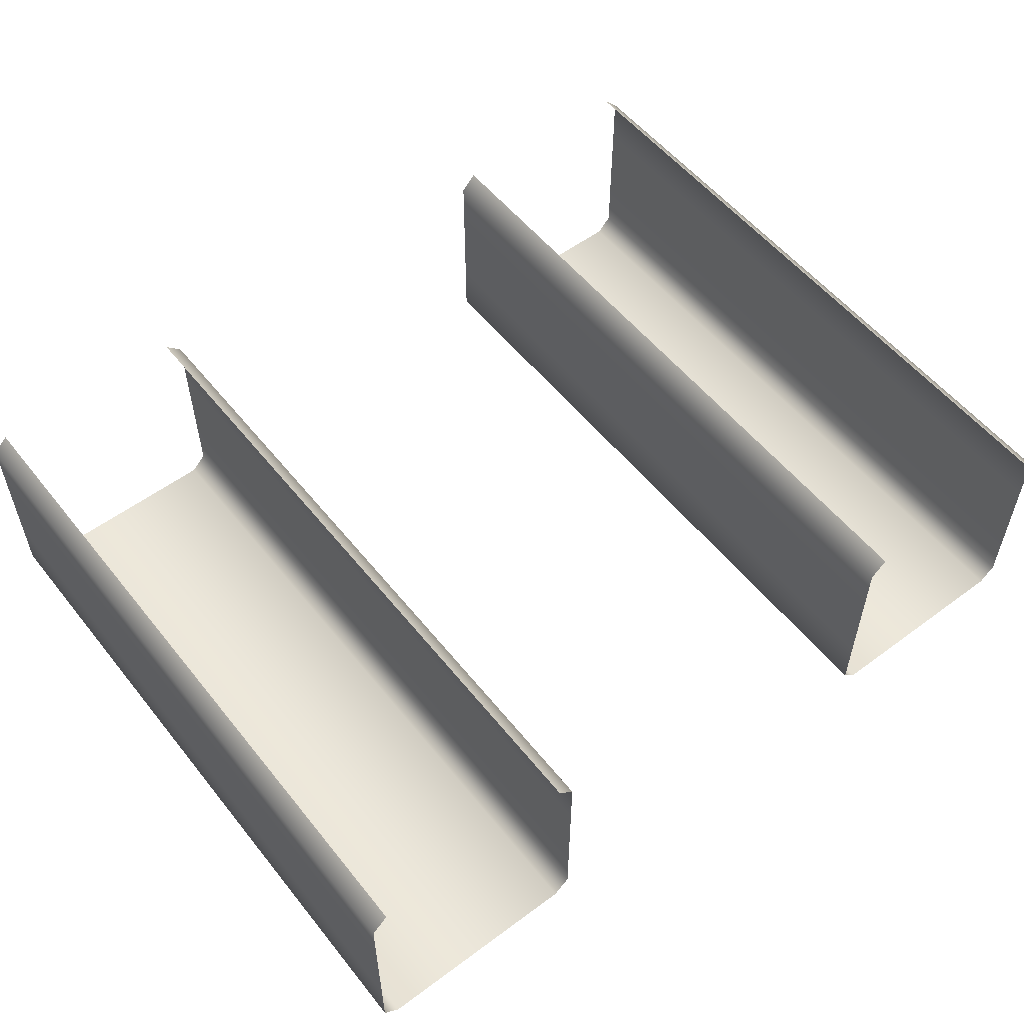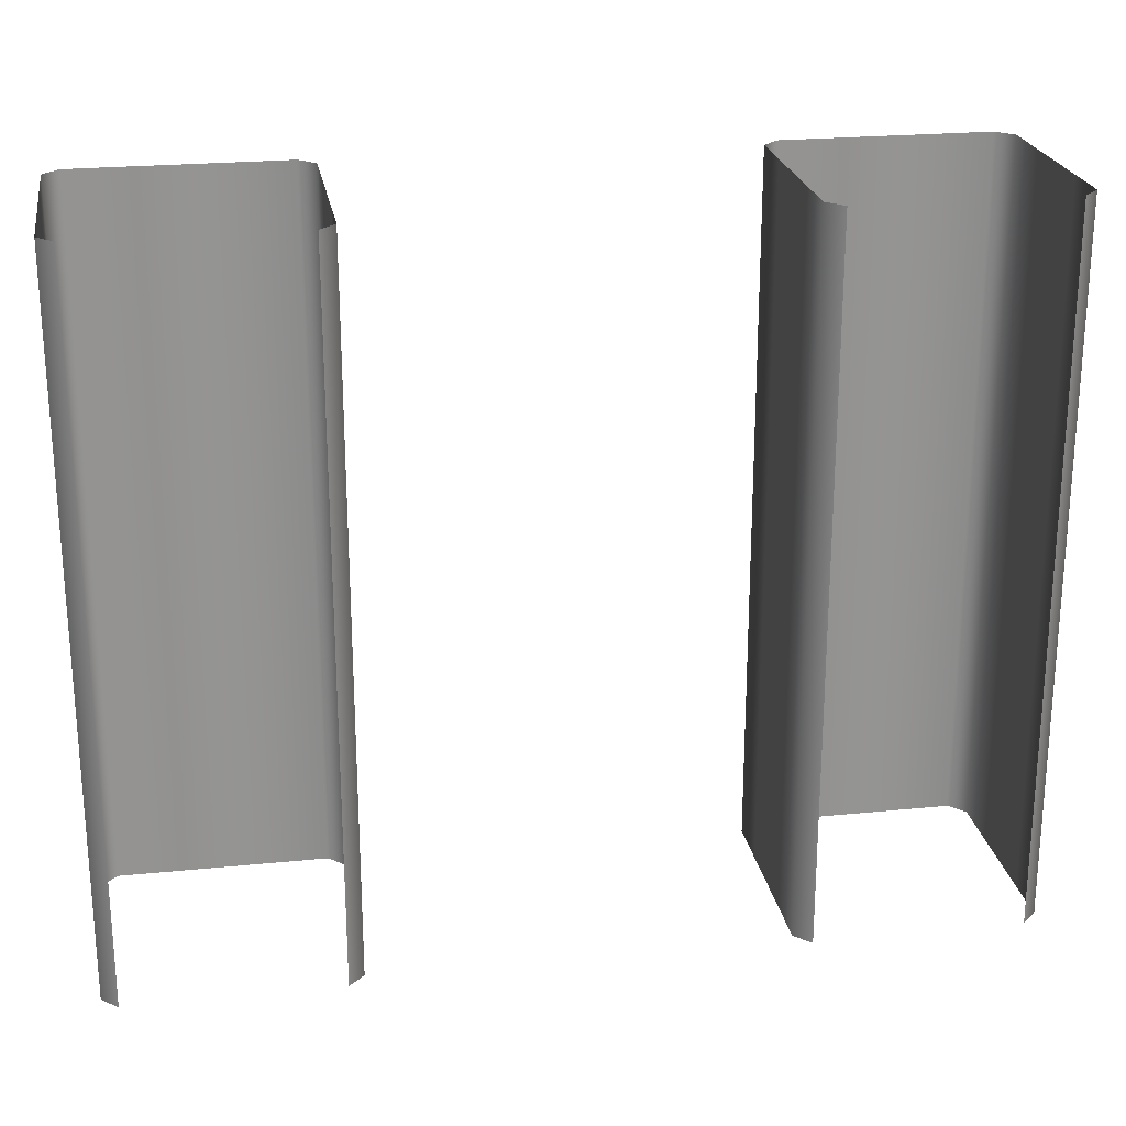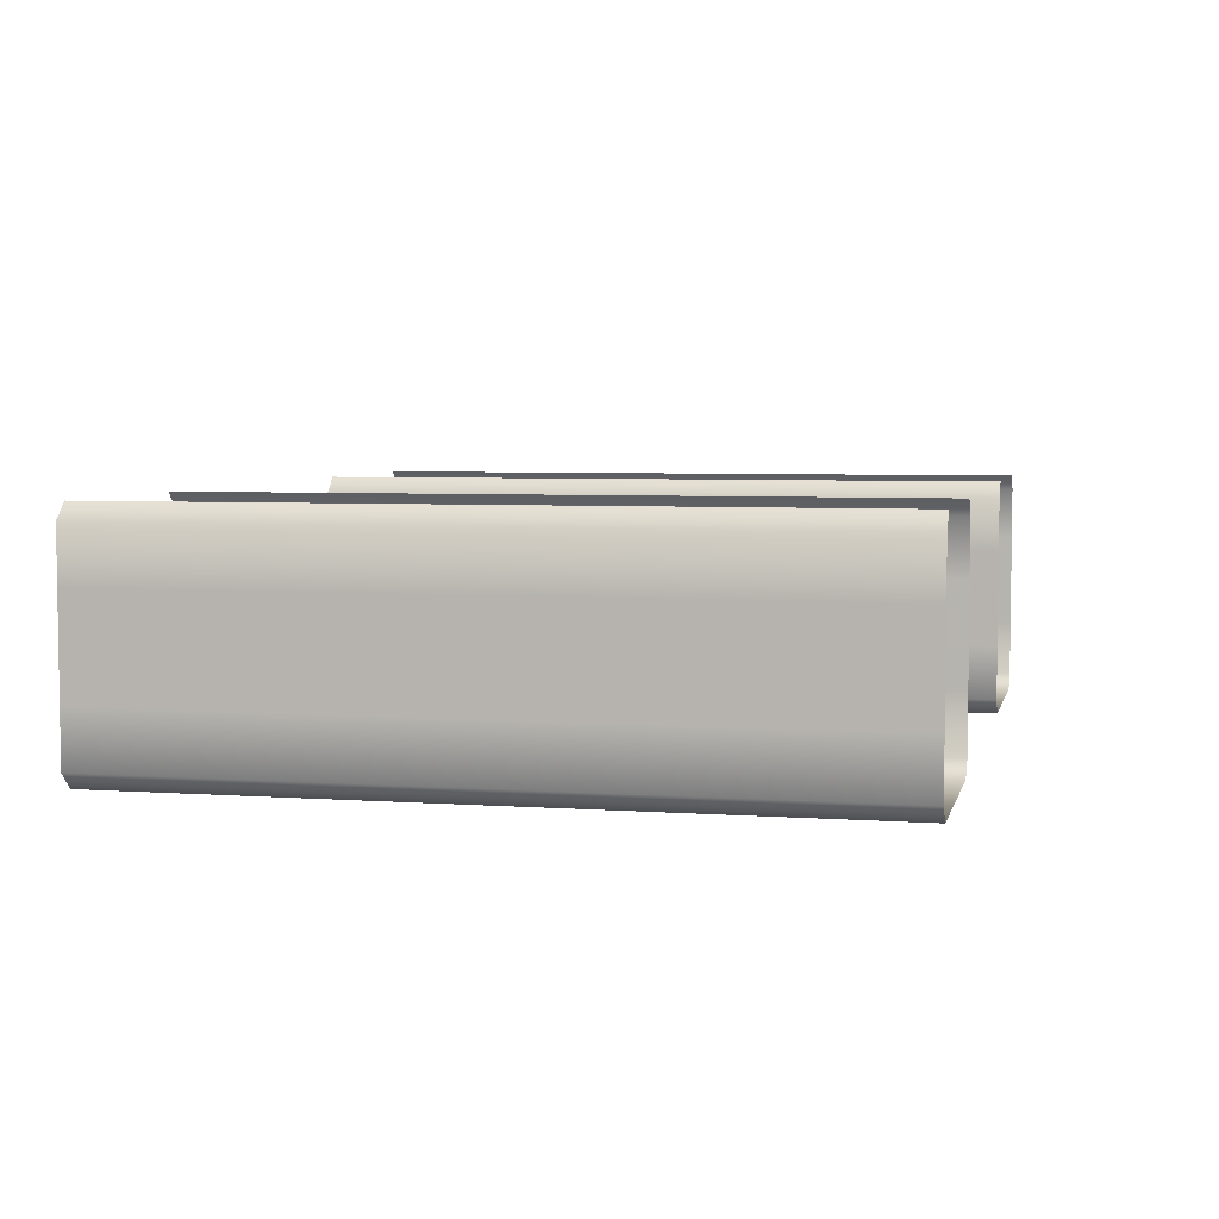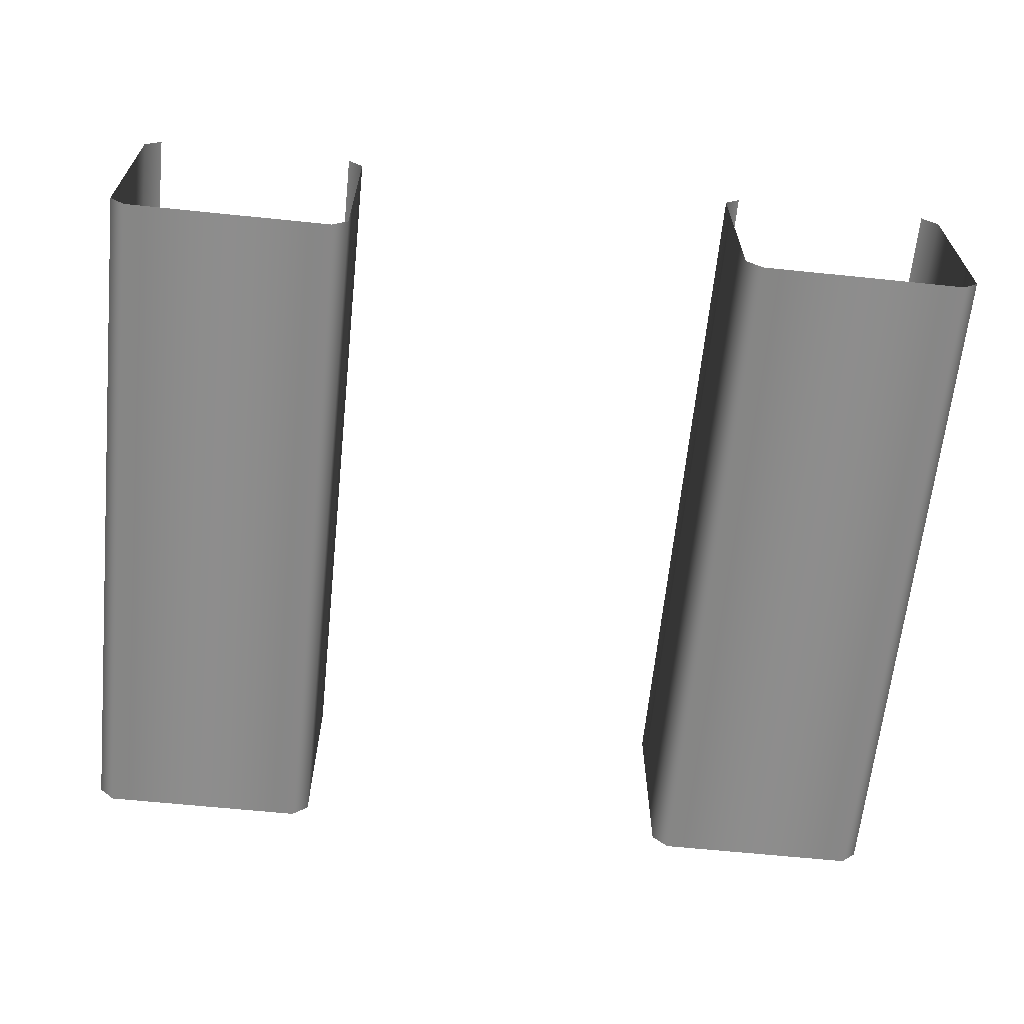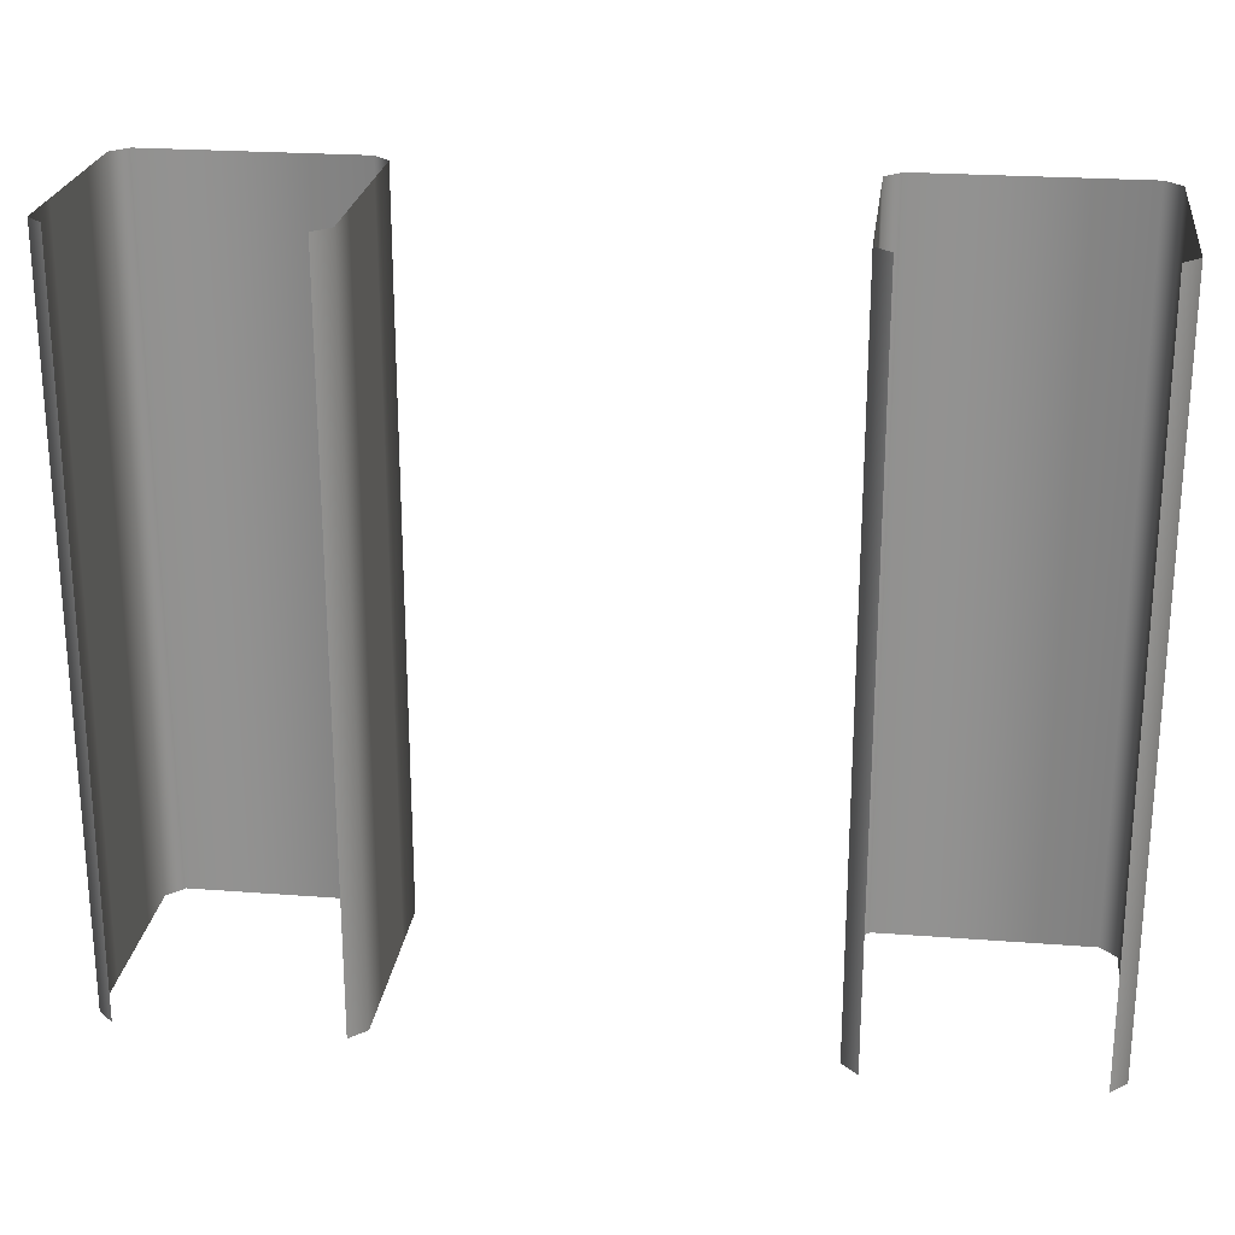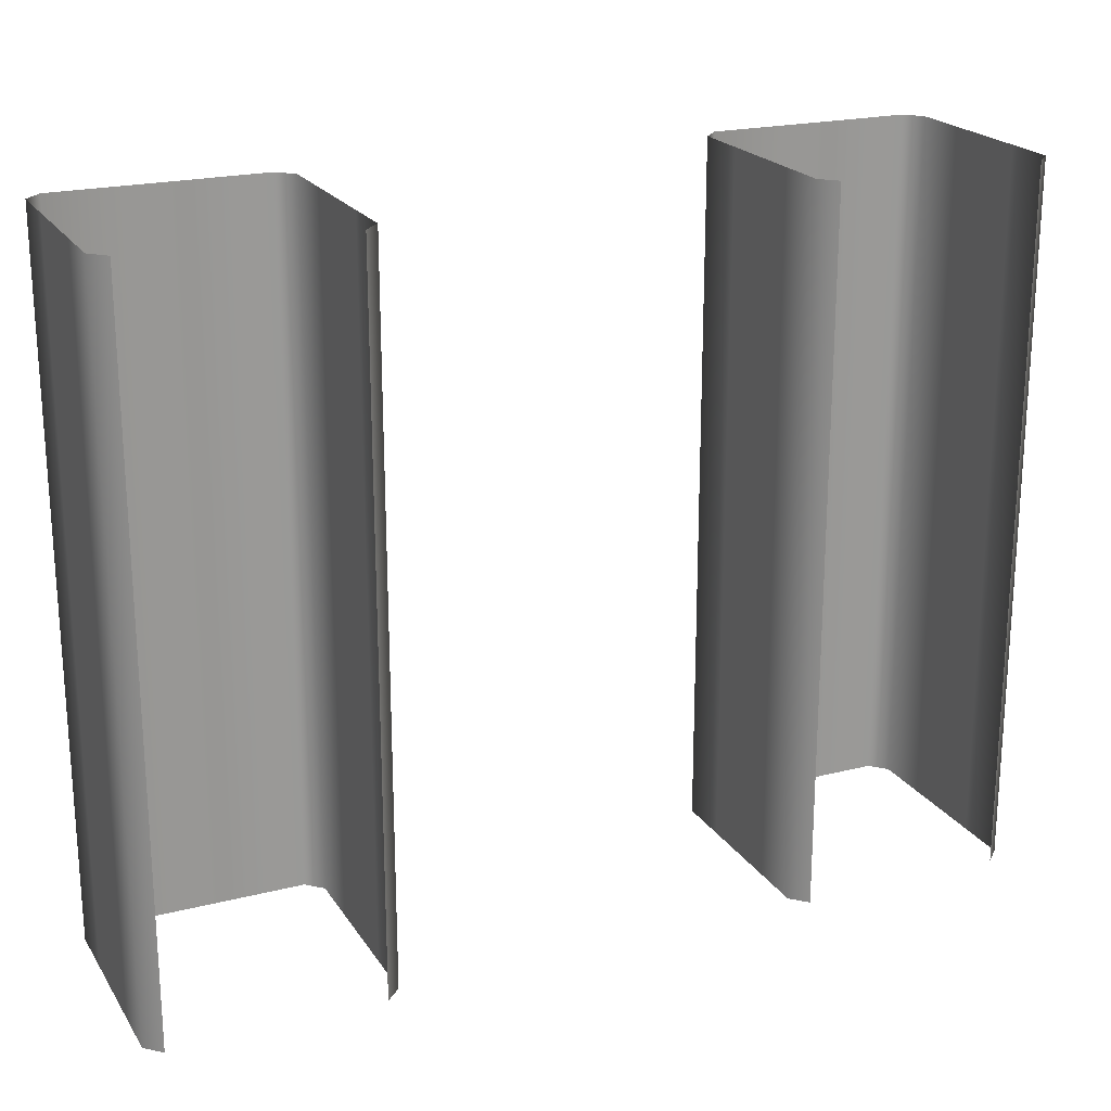
<metadata>
{"format":"obj","ext":"obj","renderer":"f3d","projection":"perspective","resolution":1024,"background":"white","views":[{"elev":55.1,"azim":142.0,"up":"+Z"},{"elev":23.1,"azim":-9.7,"up":"+Y"},{"elev":5.0,"azim":-77.2,"up":"+Z"},{"elev":-64.4,"azim":174.1,"up":"+Z"},{"elev":23.8,"azim":7.3,"up":"+Y"},{"elev":21.2,"azim":-24.2,"up":"+Y"}]}
</metadata>
<code>
g sculleryStairsRearPillars
v 0.8096 8.338 0.7303
v 0.7048 10 0.8351
v 0.8096 10 0.7303
v 0.7048 8.338 0.8351
v 0.8096 7.331 0.7303
v 0.7048 7.331 0.8351
v 0.8096 6.324 0.7303
v 0.7048 6.324 0.8351
v 0.8096 5.317 0.7303
v 0.7048 5.317 0.8351
v 0.8096 10 -0.6144
v 0.7048 10 -0.7192
v 0.7048 8.338 -0.7192
v 0.8096 8.338 -0.6144
v 0.8096 10 -0.2379
v 0.7048 7.331 -0.7192
v 0.8096 8.338 -0.2379
v 0.8096 10 0.3808
v 0.8096 7.331 -0.6144
v 0.7048 6.324 -0.7192
v 0.8096 8.338 0.3808
v 0.8096 10 0.7303
v 0.8096 8.338 0.7303
v 0.8096 6.324 -0.6144
v 0.7048 5.317 -0.7192
v 0.8096 5.317 -0.6144
v 0.8096 7.331 -0.2379
v 0.8096 7.331 0.3808
v 0.8096 7.331 0.7303
v 0.8096 6.324 -0.2379
v 0.8096 5.317 -0.2379
v 0.8096 6.324 0.3808
v 0.8096 6.324 0.7303
v 0.8096 5.317 0.3808
v 0.8096 5.317 0.7303
v -0.6634 10 -0.7192
v -0.7681 10 -0.6144
v -0.7681 8.338 -0.6144
v -0.6634 8.338 -0.7192
v 0.7048 10 -0.7192
v -0.7681 7.331 -0.6144
v 0.7048 8.338 -0.7192
v -0.6634 7.331 -0.7192
v -0.7681 6.324 -0.6144
v 0.7048 7.331 -0.7192
v -0.6634 6.324 -0.7192
v -0.7681 5.317 -0.6144
v 0.7048 6.324 -0.7192
v -0.6634 5.317 -0.7192
v 0.7048 5.317 -0.7192
v -0.7681 10 0.7303
v -0.6634 10 0.8351
v -0.6634 8.338 0.8351
v -0.7681 8.338 0.7303
v -0.7681 10 0.3808
v -0.6634 7.331 0.8351
v -0.7681 8.338 0.3808
v -0.7681 10 -0.2537
v -0.7681 7.331 0.7303
v -0.6634 6.324 0.8351
v -0.7681 8.338 -0.2537
v -0.7681 10 -0.6144
v -0.7681 8.338 -0.6144
v -0.7681 6.324 0.7303
v -0.6634 5.317 0.8351
v -0.7681 5.317 0.7303
v -0.7681 7.331 0.3808
v -0.7681 7.331 -0.2537
v -0.7681 7.331 -0.6144
v -0.7681 6.324 0.3808
v -0.7681 5.317 0.3808
v -0.7681 6.324 -0.2537
v -0.7681 6.324 -0.6144
v -0.7681 5.317 -0.2537
v -0.7681 5.317 -0.6144
v -3.44 8.338 0.7303
v -3.545 10 0.8351
v -3.44 10 0.7303
v -3.545 8.338 0.8351
v -3.44 7.331 0.7303
v -3.545 7.331 0.8351
v -3.44 6.324 0.7303
v -3.545 6.324 0.8351
v -3.44 5.317 0.7303
v -3.545 5.317 0.8351
v -3.44 10 -0.6144
v -3.545 10 -0.7192
v -3.545 8.338 -0.7192
v -3.44 8.338 -0.6144
v -3.44 10 -0.2379
v -3.545 7.331 -0.7192
v -3.44 8.338 -0.2379
v -3.44 10 0.3808
v -3.44 7.331 -0.6144
v -3.545 6.324 -0.7192
v -3.44 8.338 0.3808
v -3.44 10 0.7303
v -3.44 8.338 0.7303
v -3.44 6.324 -0.6144
v -3.545 5.317 -0.7192
v -3.44 5.317 -0.6144
v -3.44 7.331 -0.2379
v -3.44 7.331 0.3808
v -3.44 7.331 0.7303
v -3.44 6.324 -0.2379
v -3.44 5.317 -0.2379
v -3.44 6.324 0.3808
v -3.44 6.324 0.7303
v -3.44 5.317 0.3808
v -3.44 5.317 0.7303
v -4.913 10 -0.7192
v -5.018 10 -0.6144
v -5.018 8.338 -0.6144
v -4.913 8.338 -0.7192
v -3.545 10 -0.7192
v -5.018 7.331 -0.6144
v -3.545 8.338 -0.7192
v -4.913 7.331 -0.7192
v -5.018 6.324 -0.6144
v -3.545 7.331 -0.7192
v -4.913 6.324 -0.7192
v -5.018 5.317 -0.6144
v -3.545 6.324 -0.7192
v -4.913 5.317 -0.7192
v -3.545 5.317 -0.7192
v -5.018 10 0.7303
v -4.913 10 0.8351
v -4.913 8.338 0.8351
v -5.018 8.338 0.7303
v -5.018 10 0.3808
v -4.913 7.331 0.8351
v -5.018 8.338 0.3808
v -5.018 10 -0.2537
v -5.018 7.331 0.7303
v -4.913 6.324 0.8351
v -5.018 8.338 -0.2537
v -5.018 10 -0.6144
v -5.018 8.338 -0.6144
v -5.018 6.324 0.7303
v -4.913 5.317 0.8351
v -5.018 5.317 0.7303
v -5.018 7.331 0.3808
v -5.018 7.331 -0.2537
v -5.018 7.331 -0.6144
v -5.018 6.324 0.3808
v -5.018 5.317 0.3808
v -5.018 6.324 -0.2537
v -5.018 6.324 -0.6144
v -5.018 5.317 -0.2537
v -5.018 5.317 -0.6144
g sculleryStairsRearPillars_0
f 3 2 1
f 2 4 1
f 1 4 5
f 4 6 5
f 5 6 7
f 6 8 7
f 7 8 9
f 8 10 9
f 13 12 11
f 14 13 11
f 11 15 14
f 16 13 14
f 15 17 14
f 15 18 17
f 19 16 14
f 14 17 19
f 20 16 19
f 18 21 17
f 18 22 21
f 22 23 21
f 24 20 19
f 25 20 24
f 26 25 24
f 17 27 19
f 17 21 27
f 19 27 24
f 21 23 28
f 21 28 27
f 23 29 28
f 24 30 26
f 27 30 24
f 27 28 30
f 30 31 26
f 28 29 32
f 28 32 30
f 30 32 31
f 29 33 32
f 32 34 31
f 32 33 34
f 33 35 34
f 38 37 36
f 39 38 36
f 36 40 39
f 41 38 39
f 40 42 39
f 43 41 39
f 39 42 43
f 44 41 43
f 42 45 43
f 46 44 43
f 43 45 46
f 47 44 46
f 45 48 46
f 49 47 46
f 46 48 49
f 48 50 49
f 53 52 51
f 54 53 51
f 51 55 54
f 56 53 54
f 55 57 54
f 55 58 57
f 59 56 54
f 54 57 59
f 60 56 59
f 58 61 57
f 58 62 61
f 62 63 61
f 64 60 59
f 65 60 64
f 66 65 64
f 57 67 59
f 57 61 67
f 59 67 64
f 61 63 68
f 61 68 67
f 63 69 68
f 64 70 66
f 67 70 64
f 67 68 70
f 70 71 66
f 68 69 72
f 68 72 70
f 70 72 71
f 69 73 72
f 72 74 71
f 72 73 74
f 73 75 74
f 78 77 76
f 77 79 76
f 76 79 80
f 79 81 80
f 80 81 82
f 81 83 82
f 82 83 84
f 83 85 84
f 88 87 86
f 89 88 86
f 86 90 89
f 91 88 89
f 90 92 89
f 90 93 92
f 94 91 89
f 89 92 94
f 95 91 94
f 93 96 92
f 93 97 96
f 97 98 96
f 99 95 94
f 100 95 99
f 101 100 99
f 92 102 94
f 92 96 102
f 94 102 99
f 96 98 103
f 96 103 102
f 98 104 103
f 99 105 101
f 102 105 99
f 102 103 105
f 105 106 101
f 103 104 107
f 103 107 105
f 105 107 106
f 104 108 107
f 107 109 106
f 107 108 109
f 108 110 109
f 113 112 111
f 114 113 111
f 111 115 114
f 116 113 114
f 115 117 114
f 118 116 114
f 114 117 118
f 119 116 118
f 117 120 118
f 121 119 118
f 118 120 121
f 122 119 121
f 120 123 121
f 124 122 121
f 121 123 124
f 123 125 124
f 128 127 126
f 129 128 126
f 126 130 129
f 131 128 129
f 130 132 129
f 130 133 132
f 134 131 129
f 129 132 134
f 135 131 134
f 133 136 132
f 133 137 136
f 137 138 136
f 139 135 134
f 140 135 139
f 141 140 139
f 132 142 134
f 132 136 142
f 134 142 139
f 136 138 143
f 136 143 142
f 138 144 143
f 139 145 141
f 142 145 139
f 142 143 145
f 145 146 141
f 143 144 147
f 143 147 145
f 145 147 146
f 144 148 147
f 147 149 146
f 147 148 149
f 148 150 149

</code>
